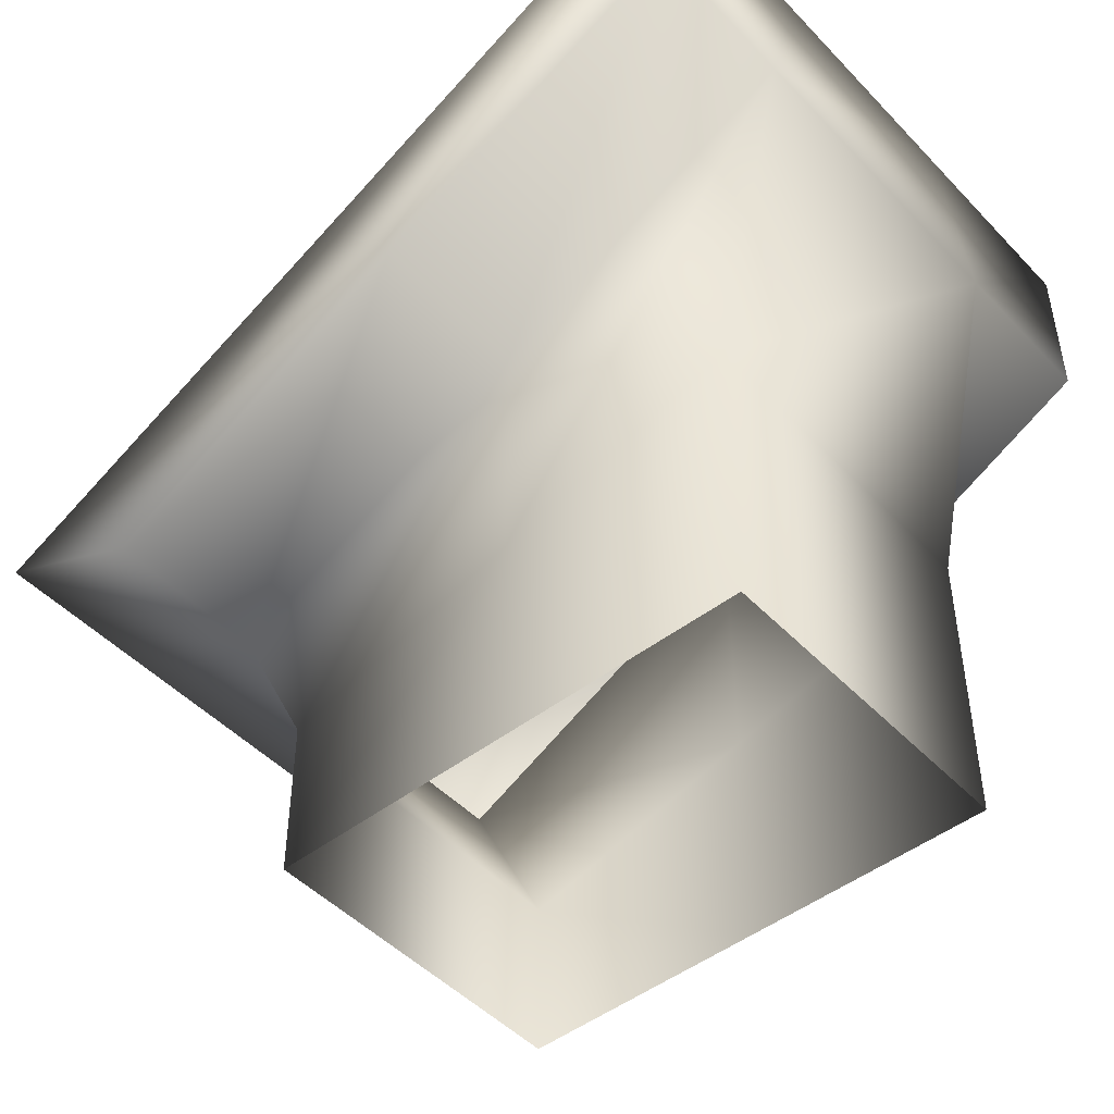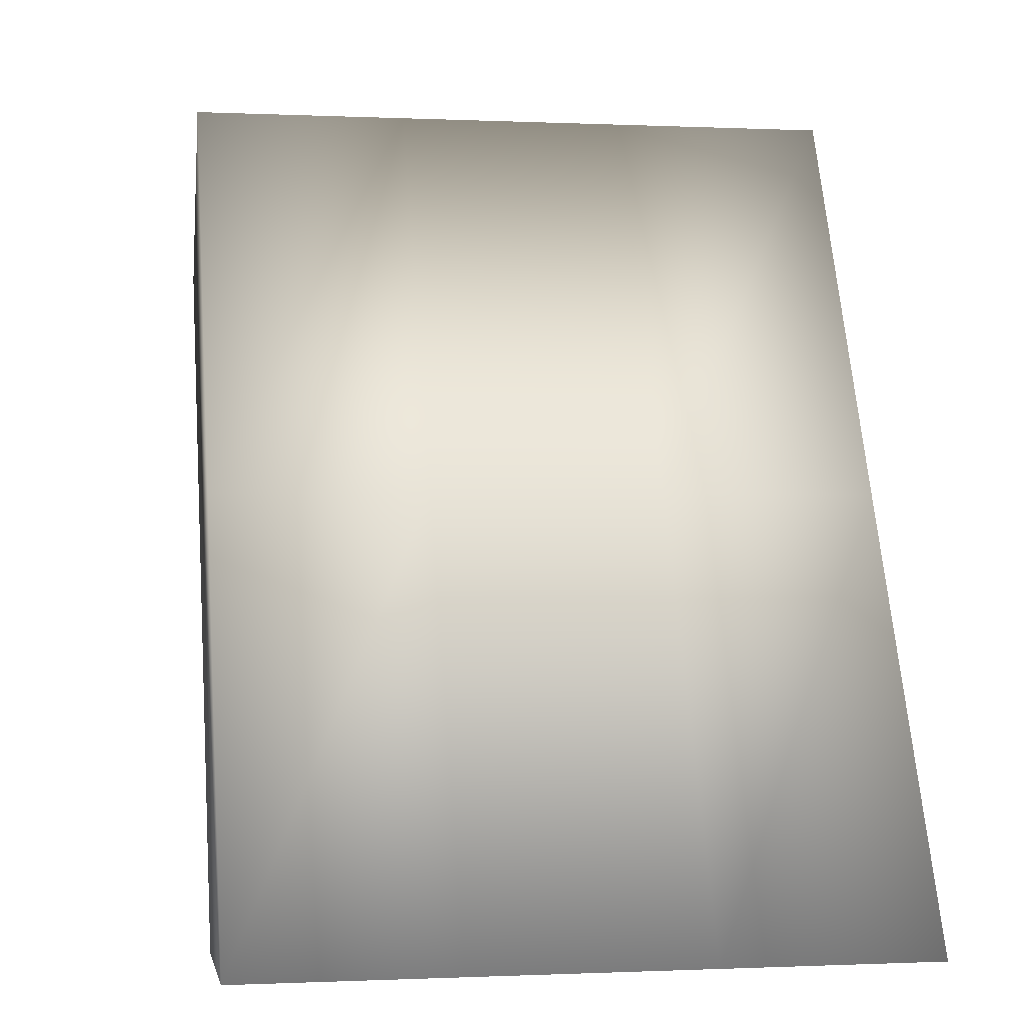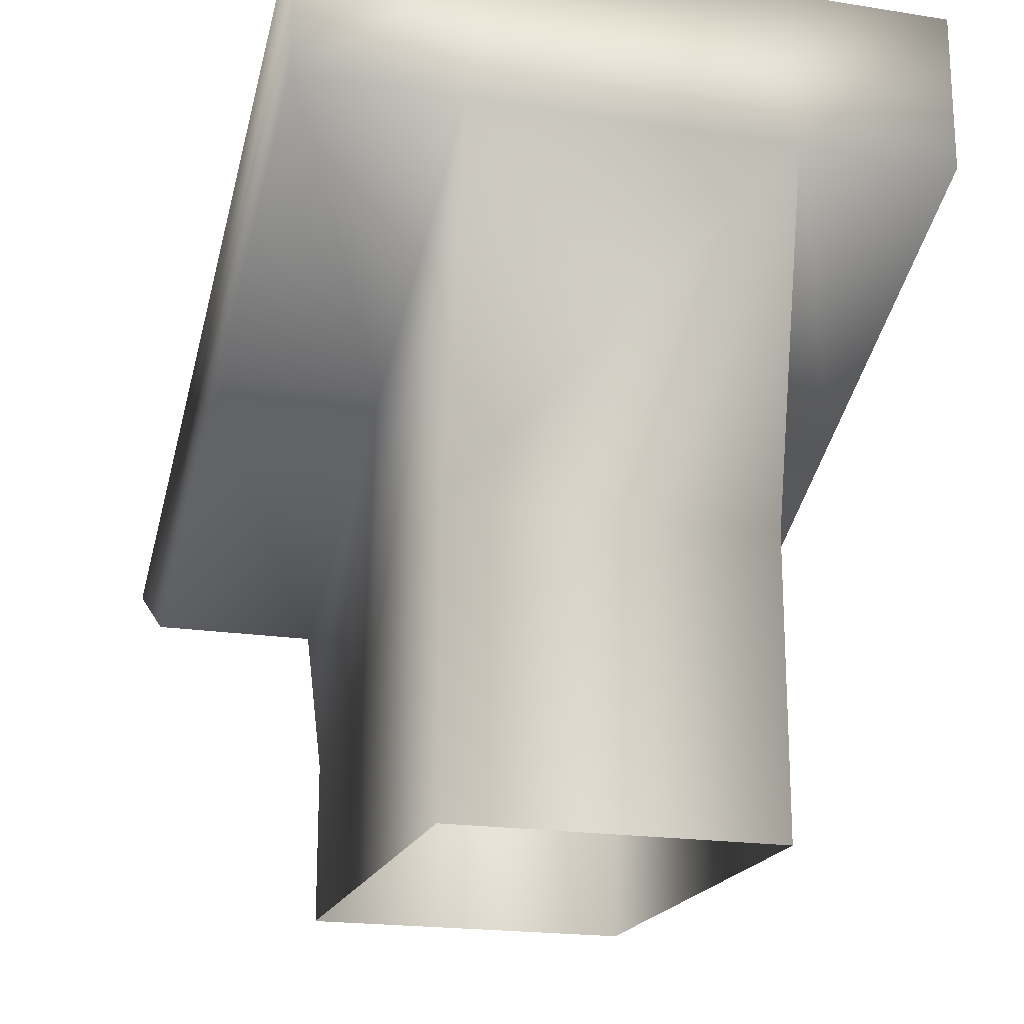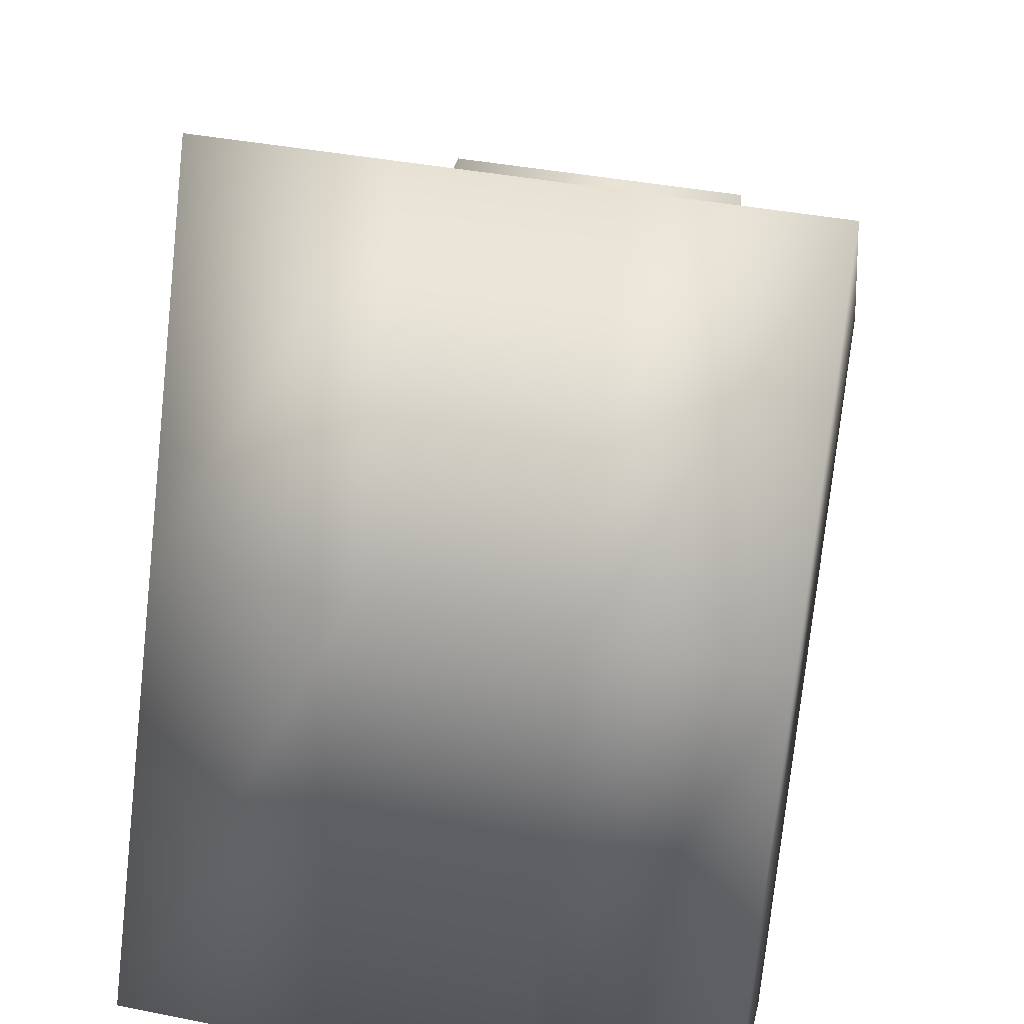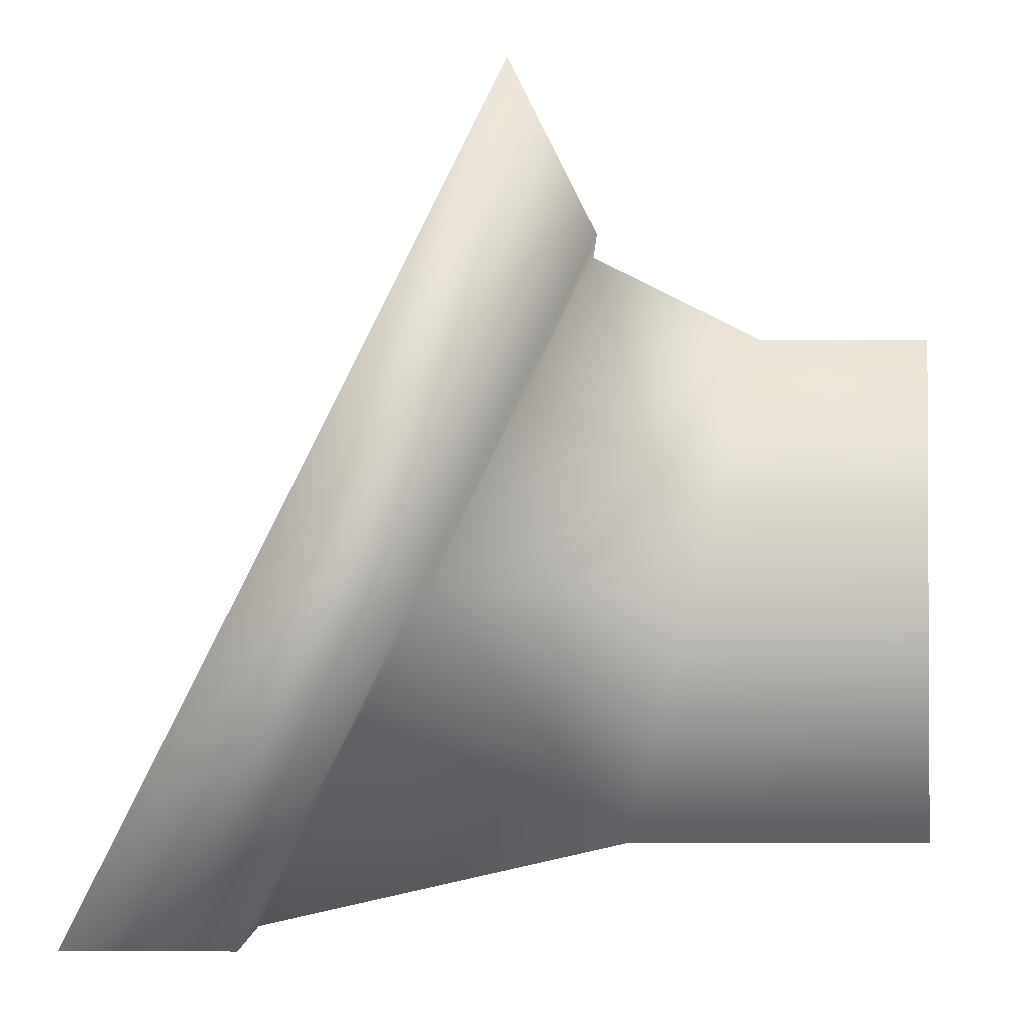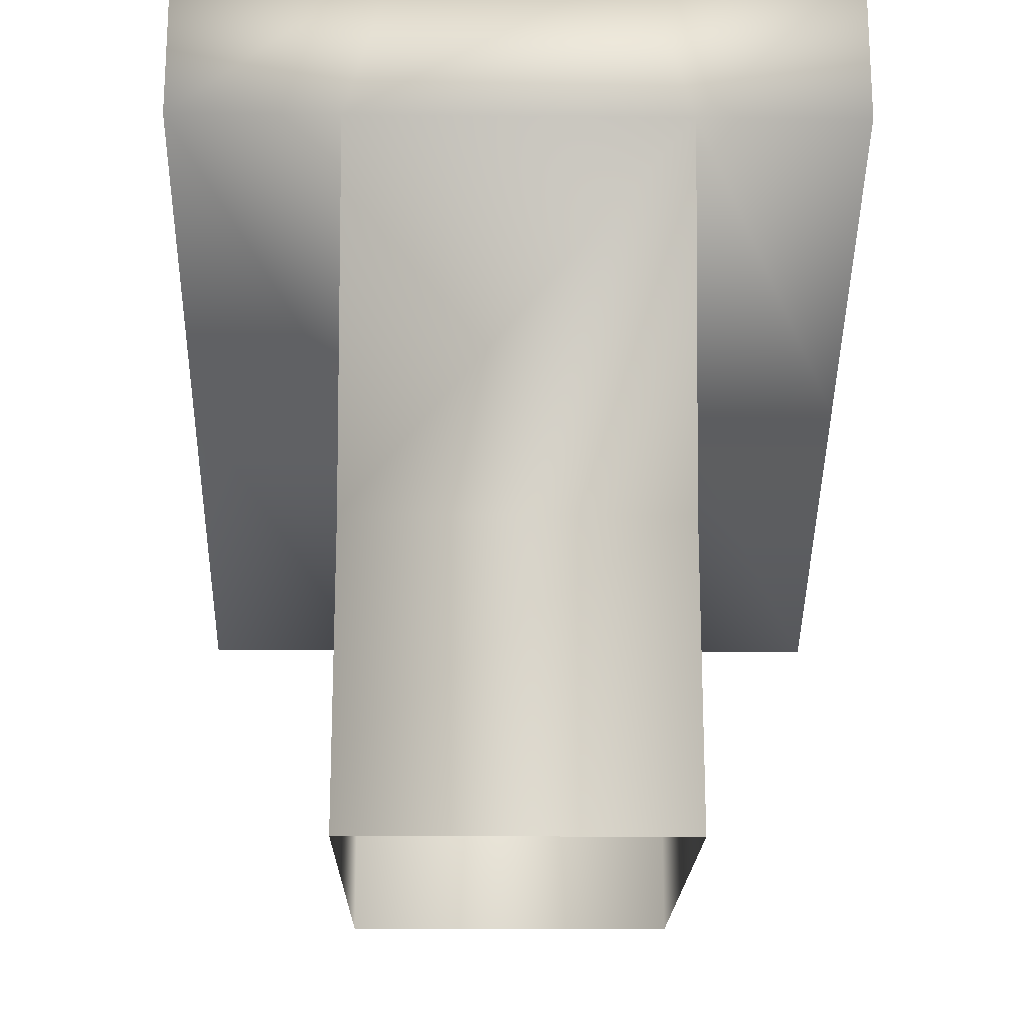
<metadata>
{"format":"obj","ext":"obj","renderer":"f3d","projection":"perspective","resolution":1024,"background":"white","views":[{"elev":-47.6,"azim":130.9,"up":"+Y"},{"elev":-0.4,"azim":169.8,"up":"+Z"},{"elev":-19.5,"azim":163.6,"up":"+Y"},{"elev":39.4,"azim":-166.2,"up":"+Z"},{"elev":-1.6,"azim":-89.2,"up":"+Z"},{"elev":-18.9,"azim":179.1,"up":"+Y"}]}
</metadata>
<code>
o T1L2M003_15
v -0.2002 0 0.2998
v 0.1992 0 0.2998
v -0.2002 0 0
v 0.1992 0 0
v -0.2002 0 -0.3008
v 0.1992 0 -0.3008
v -0.2002 0.3994 0.3994
v 0.1992 0.3994 0.3994
v -0.2002 0.5996 0
v 0.1992 0.5996 0
v -0.2002 0.7998 -0.4004
v 0.1992 0.7998 -0.4004
v -0.2002 0.1992 0.2998
v 0.1992 0.1992 0.2998
v 0.1992 0.2793 -0.0009766
v 0.1992 0.3594 -0.3008
v -0.2002 0.3594 -0.3008
v -0.2002 0.2793 -0.0009766
v -0.1406 0.5 0.5996
v 0.1396 0.5 0.5996
v 0.1396 0.7393 0.1191
v -0.1406 0.7393 0.1191
v 0.1396 1 -0.4004
v -0.1406 1 -0.4004
v 0.3994 0.7393 0.1191
v 0.3994 0.5 0.5996
v -0.4004 0.5 0.5996
v -0.4004 0.7393 0.1191
v 0.3994 1 -0.4004
v -0.4004 1 -0.4004
v 0.3994 0.3994 0.3994
v 0.3994 0.5996 0
v 0.3994 0.7998 -0.4004
v -0.4004 0.7998 -0.4004
v -0.4004 0.5996 0
v -0.4004 0.3994 0.3994
f 19 20 21 22
f 22 21 23 24
f 1 2 14 13
f 13 14 8 7
f 2 4 15 14
f 4 6 16 15
f 14 15 10 8
f 15 16 12 10
f 6 5 17 16
f 16 17 11 12
f 5 3 18 17
f 3 1 13 18
f 17 18 9 11
f 18 13 7 9
f 7 8 20 19
f 31 32 25 26
f 27 28 35 36
f 29 25 32 33
f 12 11 24 23
f 34 35 28 30
f 20 26 25 21
f 27 19 22 28
f 21 25 29 23
f 28 22 24 30
f 8 10 32 31
f 33 32 10 12
f 11 9 35 34
f 36 35 9 7
f 26 20 8 31
f 36 7 19 27
f 33 12 23 29
f 30 24 11 34

</code>
